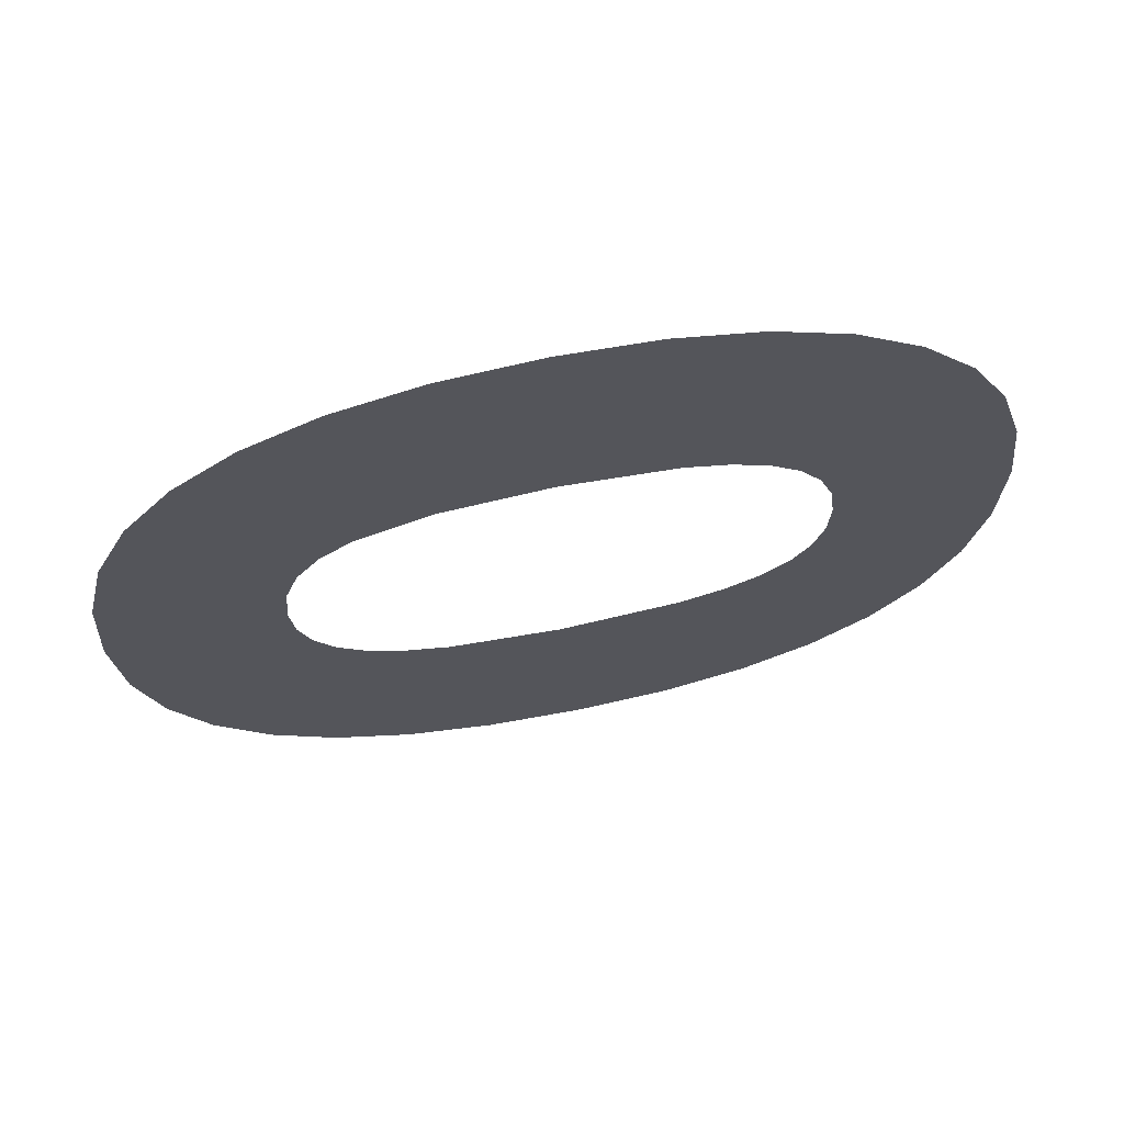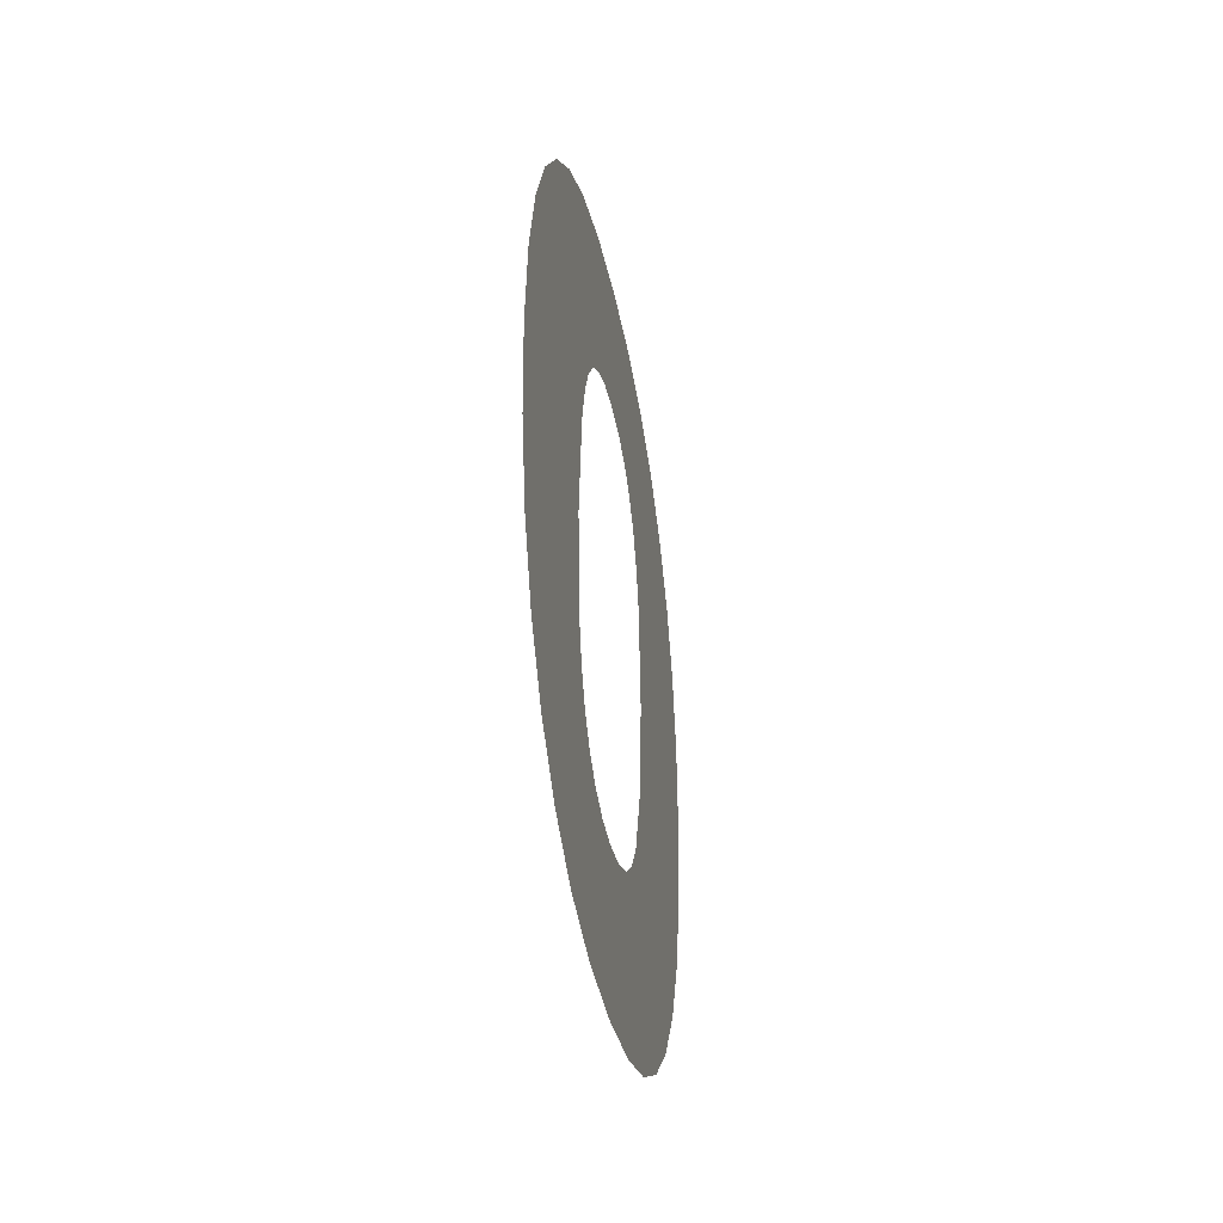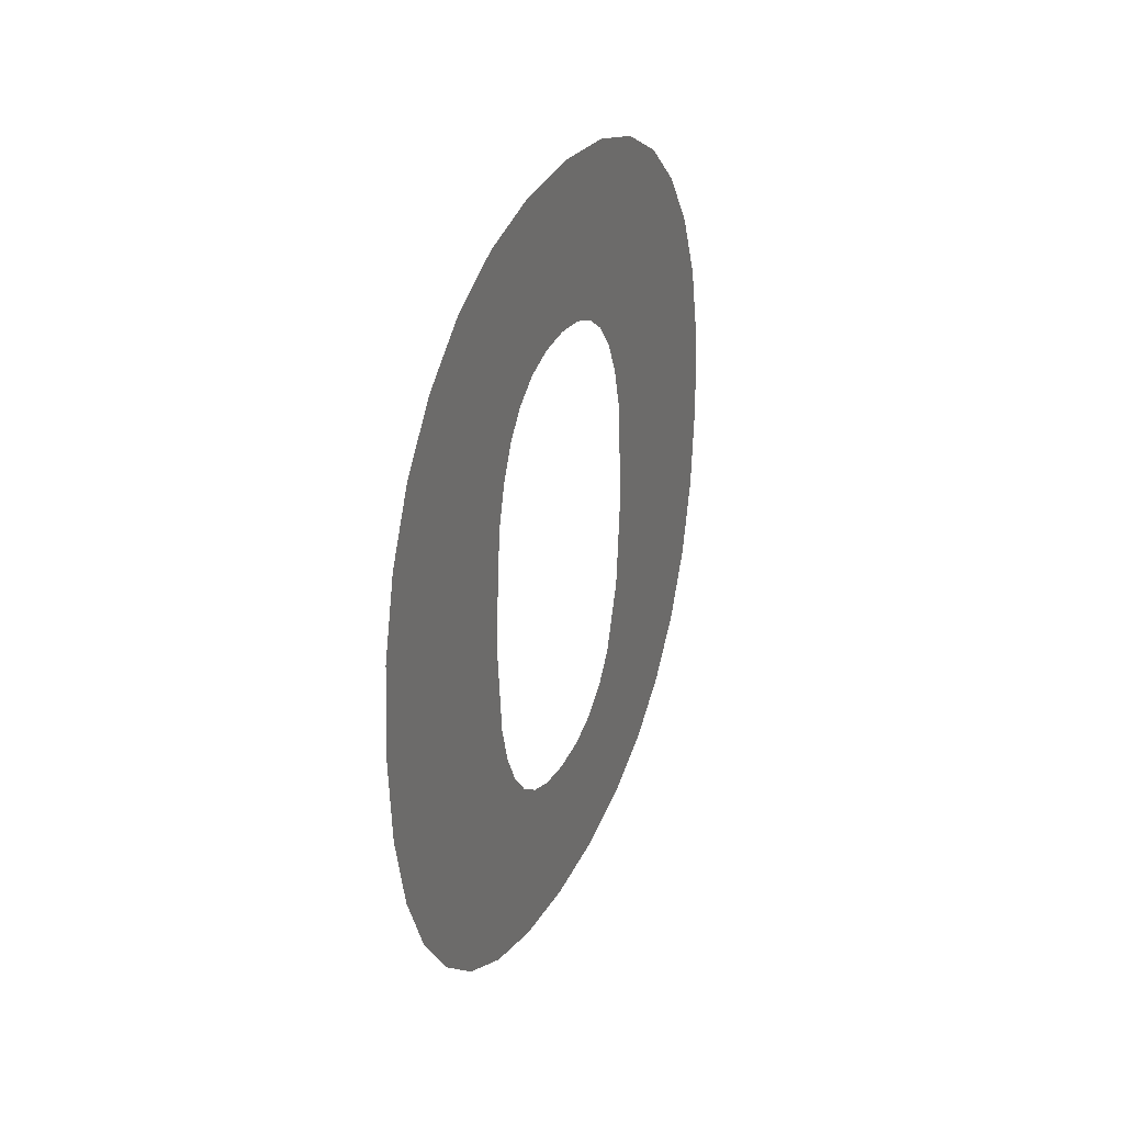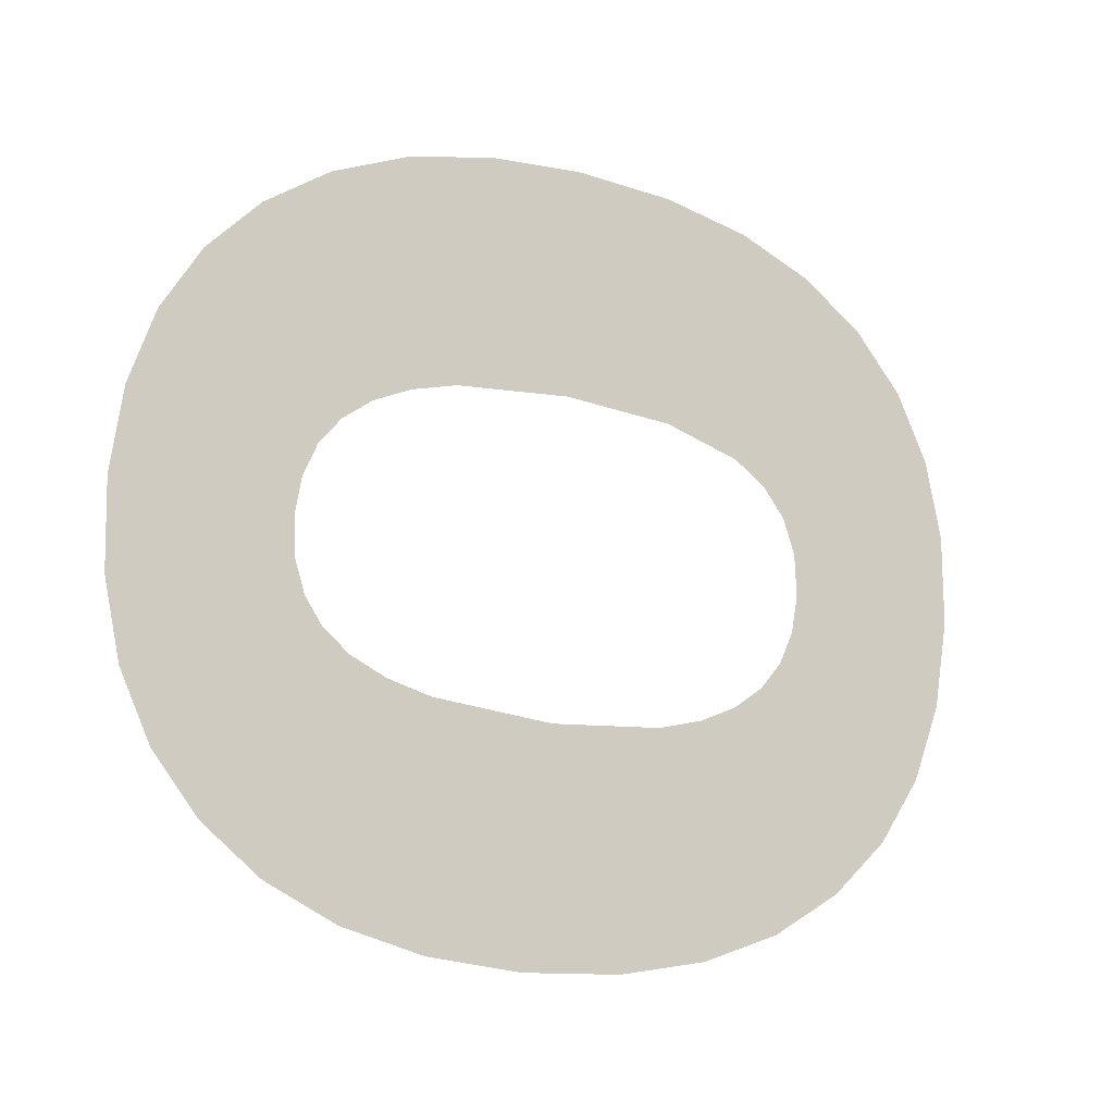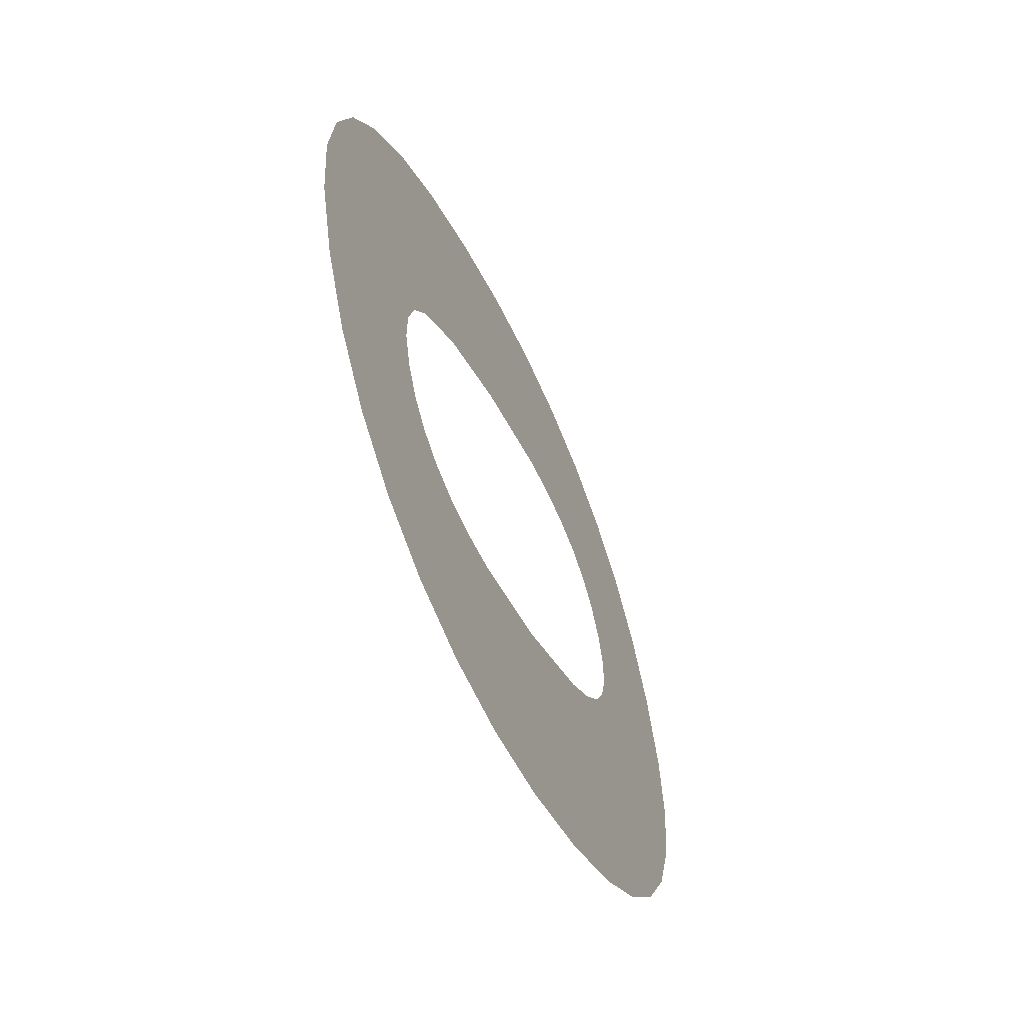
<metadata>
{"format":"obj","ext":"obj","renderer":"f3d","projection":"perspective","resolution":1024,"background":"white","views":[{"elev":74.0,"azim":78.8,"up":"+Z"},{"elev":-37.7,"azim":-178.0,"up":"+Y"},{"elev":30.6,"azim":-165.0,"up":"+Y"},{"elev":-21.4,"azim":-114.4,"up":"+Z"},{"elev":-34.8,"azim":21.9,"up":"+Z"}]}
</metadata>
<code>
o #ID1104
v 0.3598 0.2787 -0.002014
v 0.3598 0.2727 -0.002012
v 0.3598 0.2757 -0.001819
v 0.3599 0.2813 -0.002596
v 0.3599 0.2701 -0.002595
v 0.36 0.2835 -0.003565
v 0.3601 0.2678 -0.003568
v 0.3602 0.2855 -0.004921
v 0.3603 0.2658 -0.00493
v 0.3605 0.287 -0.006618
v 0.3605 0.2643 -0.00665
v 0.3608 0.2882 -0.008607
v 0.3609 0.2632 -0.008693
v 0.3608 0.2757 -0.008843
v 0.3609 0.2792 -0.009149
v 0.3611 0.2888 -0.01089
v 0.3609 0.2806 -0.009531
v 0.361 0.2817 -0.01007
v 0.3611 0.2826 -0.01075
v 0.3612 0.2832 -0.01159
v 0.3615 0.289 -0.01347
v 0.3614 0.2836 -0.01258
v 0.3616 0.2837 -0.01373
v 0.3619 0.2888 -0.01616
v 0.3617 0.2836 -0.0149
v 0.3619 0.2832 -0.0159
v 0.362 0.2826 -0.01673
v 0.3623 0.2882 -0.01854
v 0.3621 0.2818 -0.01738
v 0.3622 0.2806 -0.01789
v 0.3623 0.2792 -0.01824
v 0.3623 0.2755 -0.01853
v 0.3609 0.2723 -0.009076
v 0.3612 0.2625 -0.01106
v 0.361 0.27 -0.009778
v 0.3611 0.269 -0.01046
v 0.3613 0.2682 -0.01133
v 0.3616 0.2623 -0.01375
v 0.3614 0.2678 -0.01241
v 0.3616 0.2677 -0.01368
v 0.3618 0.2678 -0.01482
v 0.362 0.2626 -0.01639
v 0.3619 0.2681 -0.0158
v 0.3621 0.2688 -0.01663
v 0.3624 0.2632 -0.01872
v 0.3622 0.2696 -0.01731
v 0.3622 0.2707 -0.01784
v 0.3623 0.2721 -0.01822
v 0.3626 0.2871 -0.02061
v 0.3627 0.2643 -0.02074
v 0.3629 0.2856 -0.02236
v 0.363 0.2659 -0.02245
v 0.3631 0.2837 -0.02376
v 0.3632 0.2679 -0.0238
v 0.3633 0.2814 -0.02475
v 0.3633 0.2702 -0.02477
v 0.3634 0.2789 -0.02535
v 0.3634 0.2729 -0.02535
v 0.3634 0.2759 -0.02555
f 1 2 3
f 3 2 1
f 2 1 4
f 4 1 2
f 2 4 5
f 5 4 2
f 5 4 6
f 6 4 5
f 5 6 7
f 7 6 5
f 7 6 8
f 8 6 7
f 7 8 9
f 9 8 7
f 9 8 10
f 10 8 9
f 9 10 11
f 11 10 9
f 11 10 12
f 12 10 11
f 11 12 13
f 13 12 11
f 13 12 14
f 14 12 13
f 14 12 15
f 15 12 14
f 15 12 16
f 16 12 15
f 15 16 17
f 17 16 15
f 17 16 18
f 18 16 17
f 18 16 19
f 19 16 18
f 19 16 20
f 20 16 19
f 20 16 21
f 21 16 20
f 20 21 22
f 22 21 20
f 22 21 23
f 23 21 22
f 23 21 24
f 24 21 23
f 23 24 25
f 25 24 23
f 25 24 26
f 26 24 25
f 26 24 27
f 27 24 26
f 27 24 28
f 28 24 27
f 27 28 29
f 29 28 27
f 29 28 30
f 30 28 29
f 30 28 31
f 31 28 30
f 31 28 32
f 32 28 31
f 13 33 34
f 34 33 13
f 33 13 14
f 14 13 33
f 34 33 35
f 35 33 34
f 34 35 36
f 36 35 34
f 34 36 37
f 37 36 34
f 34 37 38
f 38 37 34
f 38 37 39
f 39 37 38
f 38 39 40
f 40 39 38
f 38 40 41
f 41 40 38
f 38 41 42
f 42 41 38
f 42 41 43
f 43 41 42
f 42 43 44
f 44 43 42
f 42 44 45
f 45 44 42
f 45 44 46
f 46 44 45
f 45 46 47
f 47 46 45
f 45 47 48
f 48 47 45
f 45 48 32
f 32 48 45
f 45 32 28
f 28 32 45
f 45 28 49
f 49 28 45
f 45 49 50
f 50 49 45
f 50 49 51
f 51 49 50
f 50 51 52
f 52 51 50
f 52 51 53
f 53 51 52
f 52 53 54
f 54 53 52
f 54 53 55
f 55 53 54
f 54 55 56
f 56 55 54
f 56 55 57
f 57 55 56
f 56 57 58
f 58 57 56
f 58 57 59
f 59 57 58

</code>
